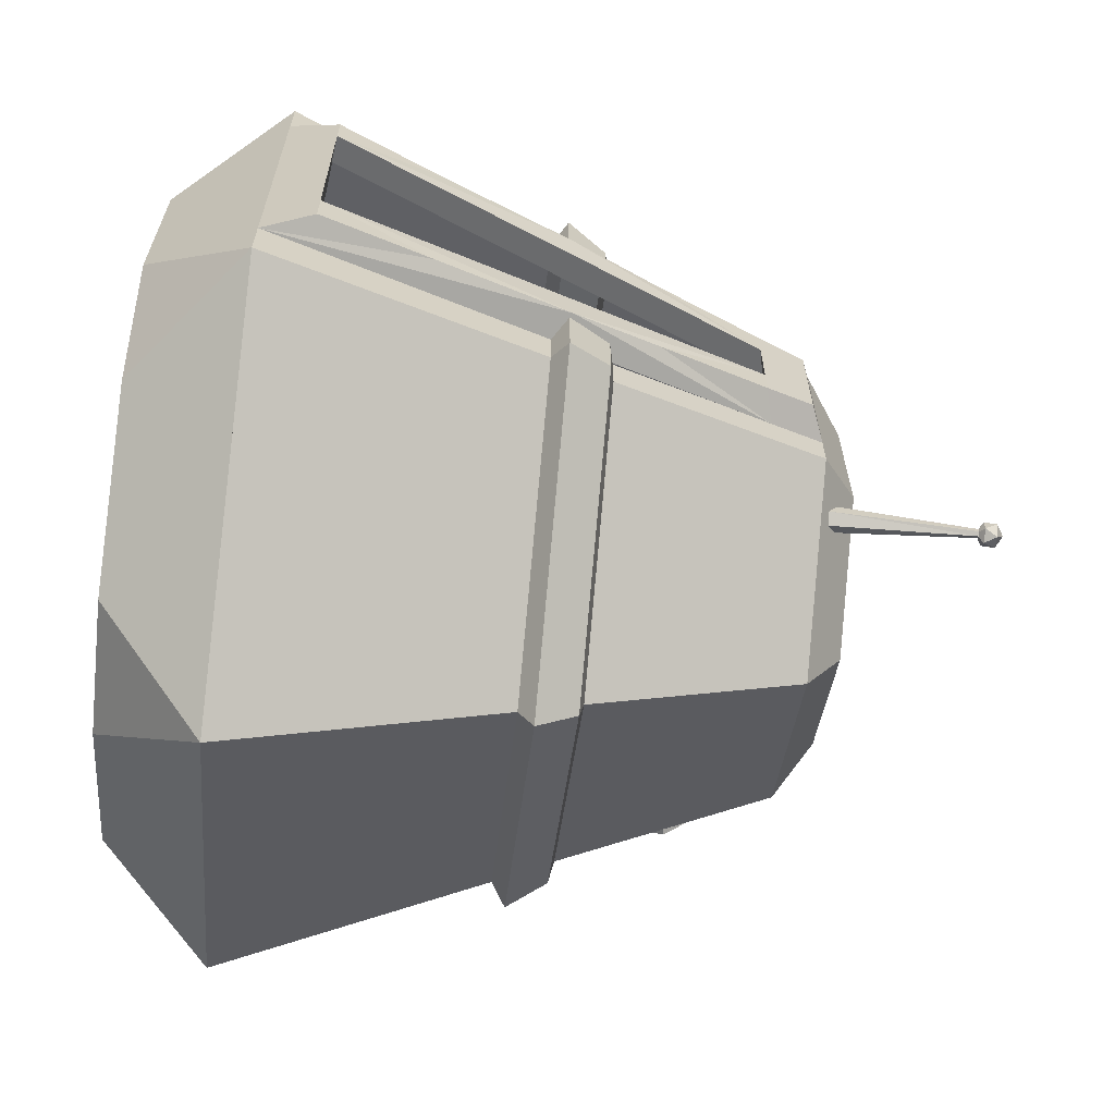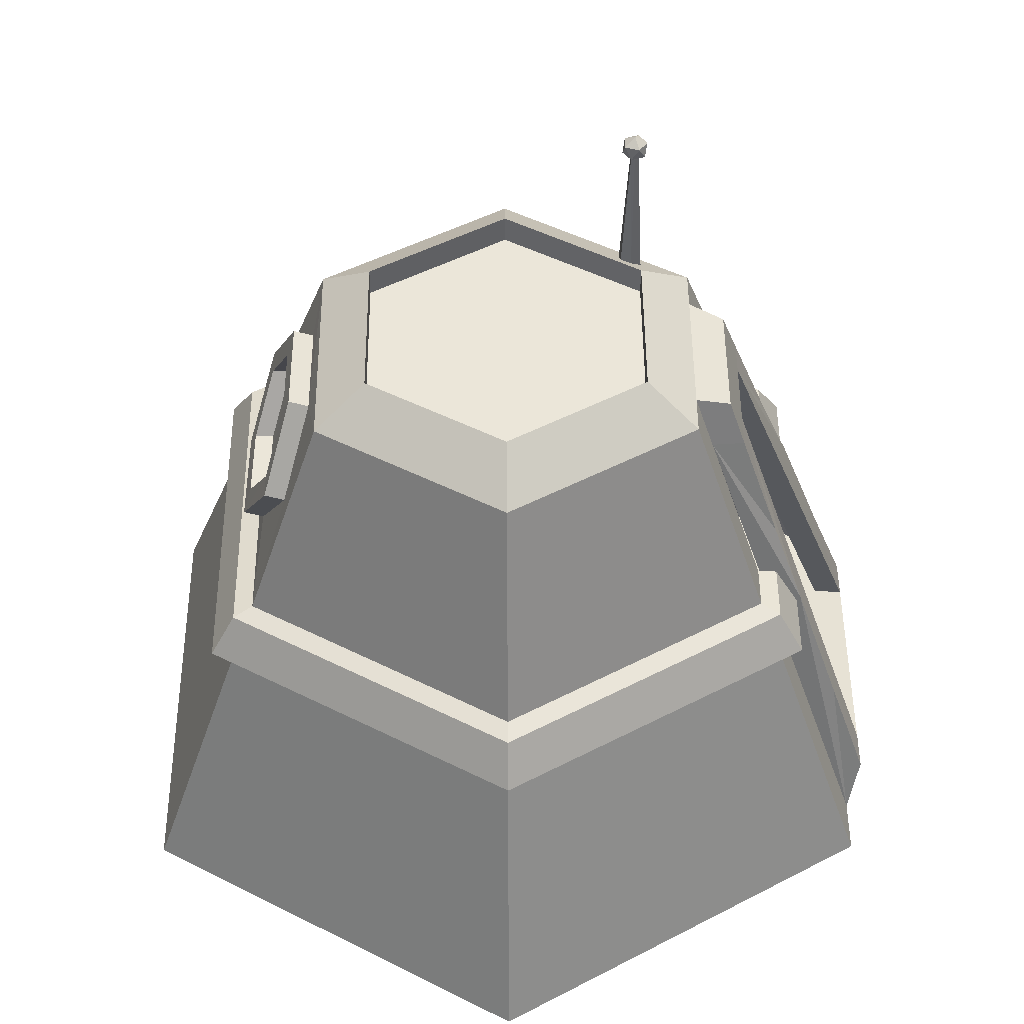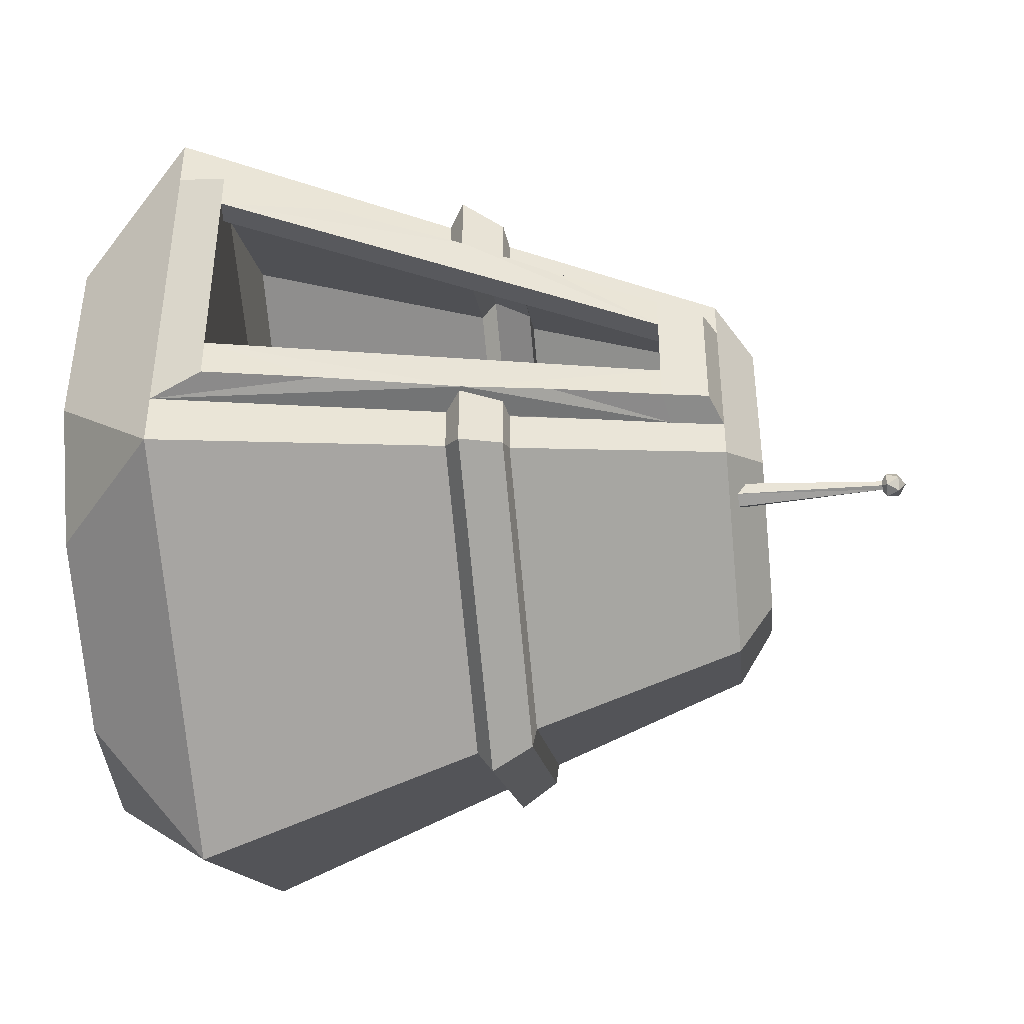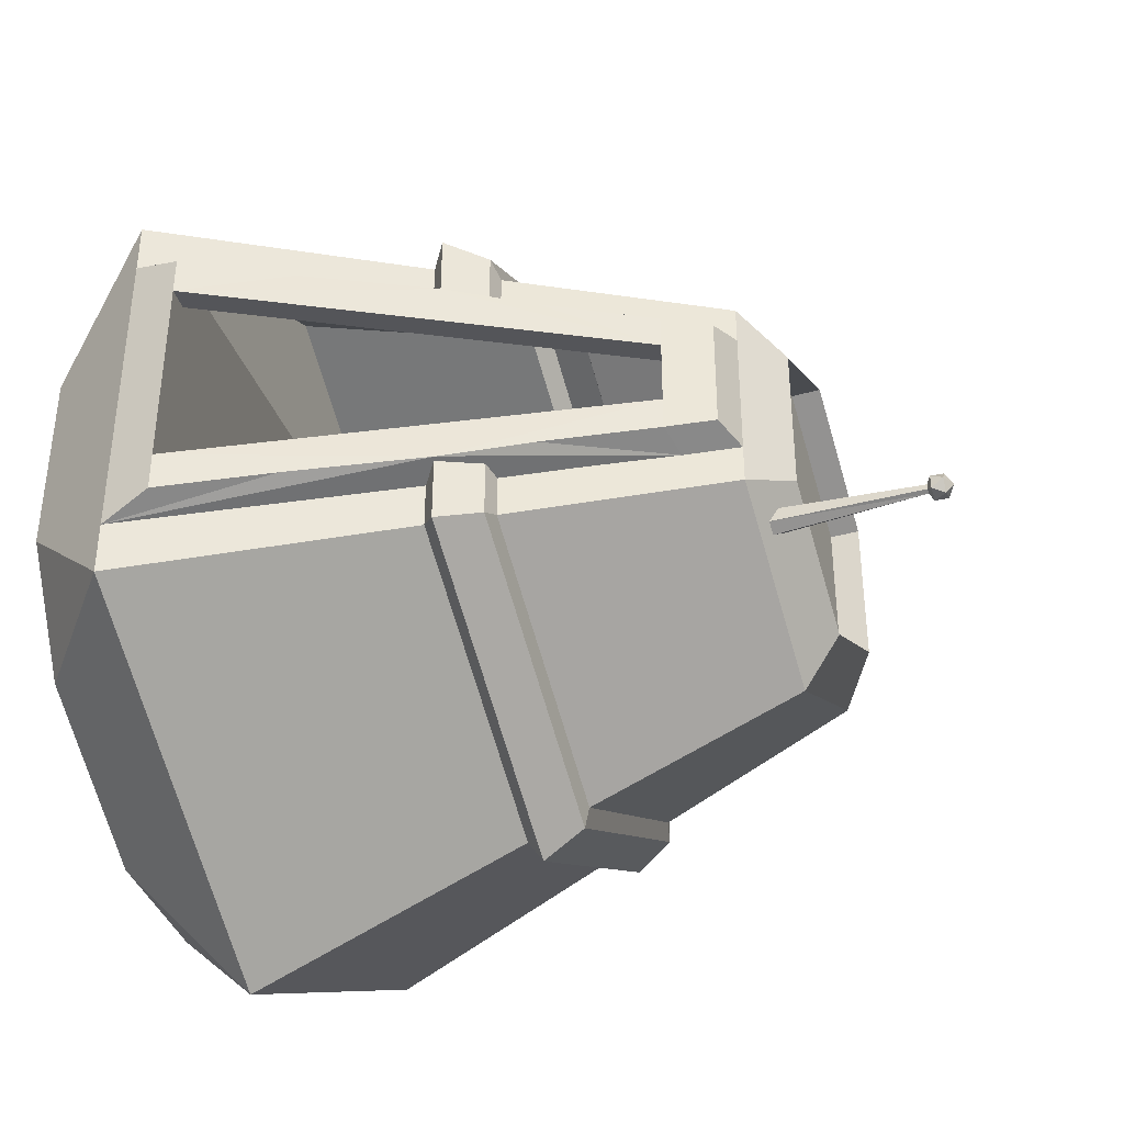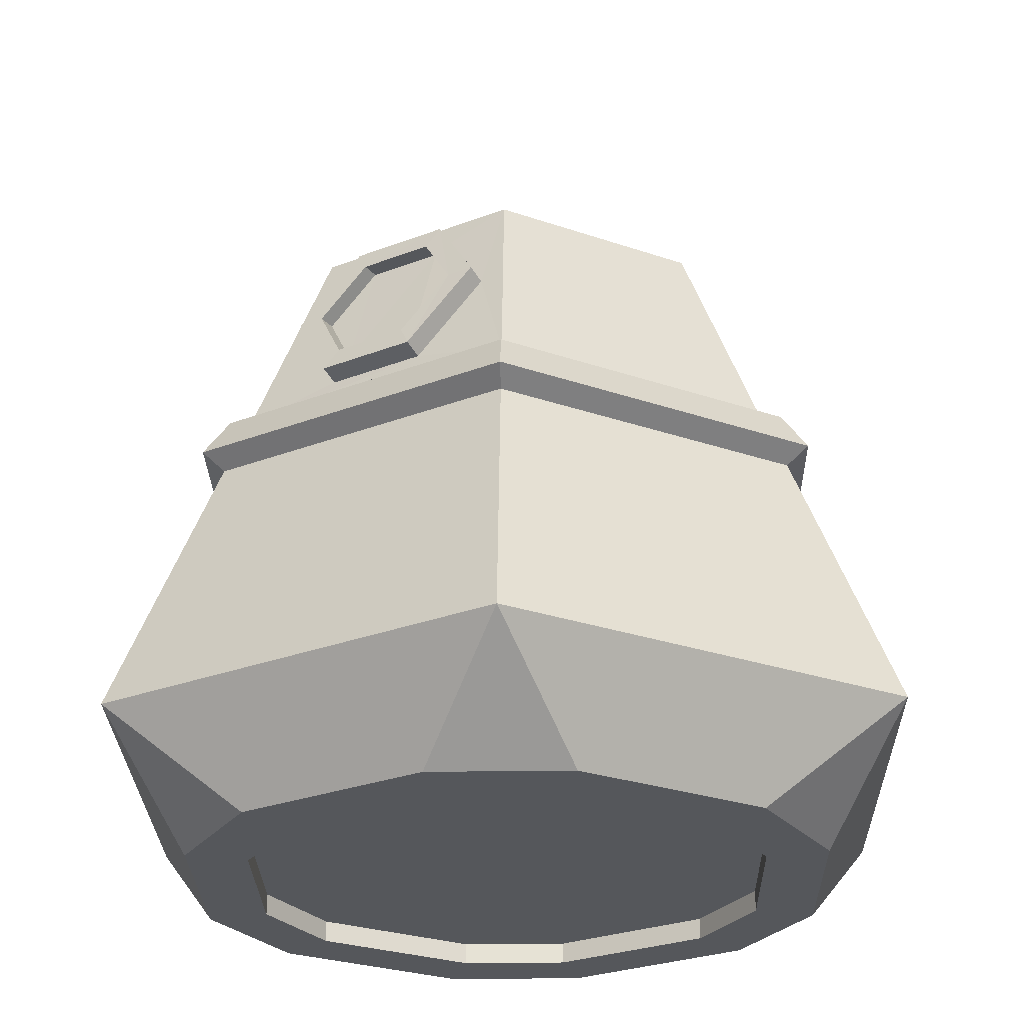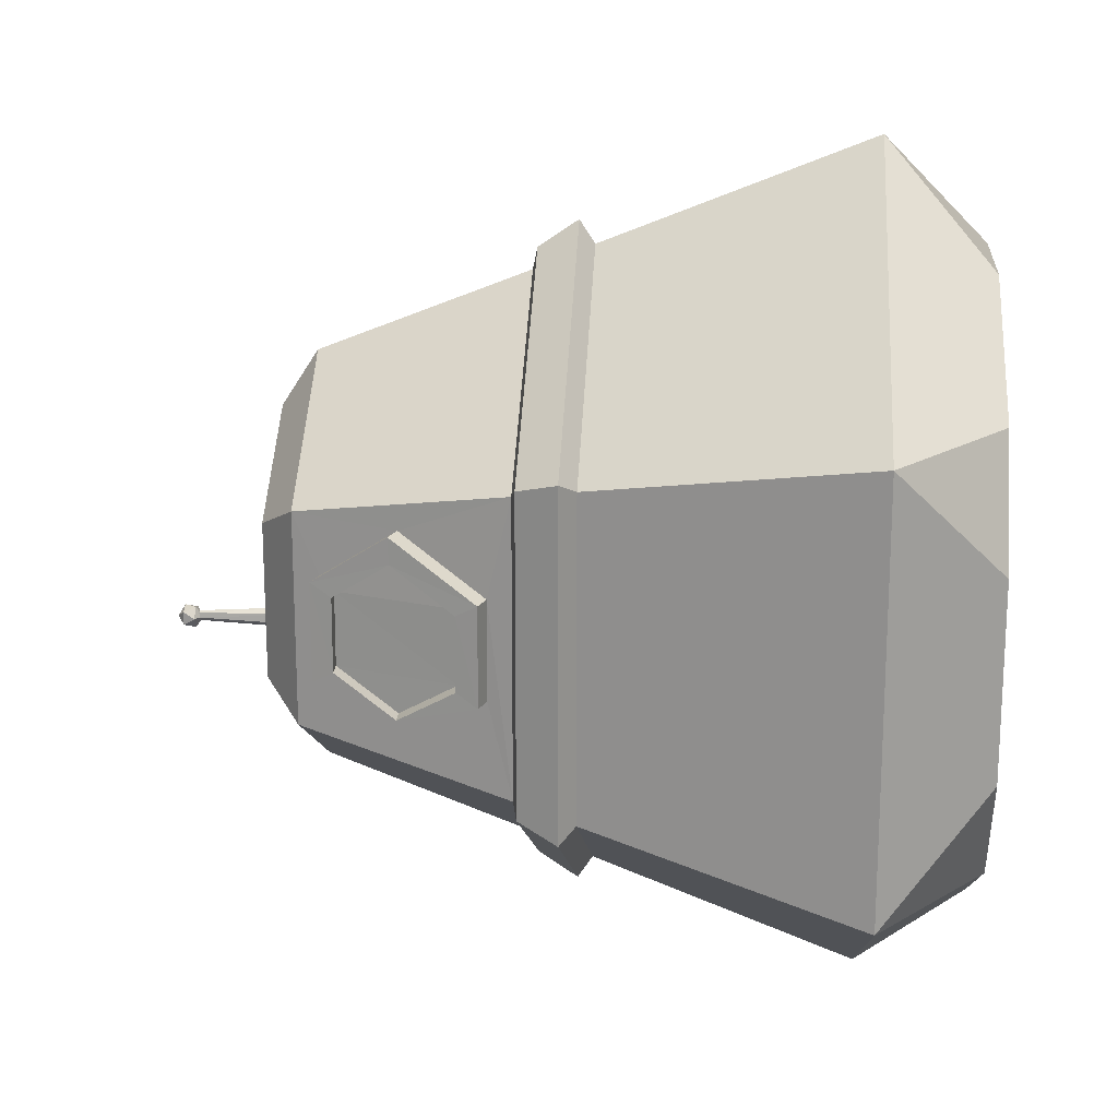
<metadata>
{"format":"obj","ext":"obj","renderer":"f3d","projection":"perspective","resolution":1024,"background":"white","views":[{"elev":-65.0,"azim":83.9,"up":"+Z"},{"elev":48.0,"azim":-0.4,"up":"+Y"},{"elev":-42.9,"azim":96.2,"up":"+Z"},{"elev":-39.6,"azim":109.0,"up":"+Z"},{"elev":-26.7,"azim":-58.7,"up":"+Y"},{"elev":19.0,"azim":-86.1,"up":"+Z"}]}
</metadata>
<code>
o Cylinder.001
v -0 0.6543 0
v -0.2835 0.6543 -0.1637
v -0 0.6543 -0.3274
v -0 0.638 -0.4462
v 0.2835 0.6543 -0.1637
v 0.3864 0.638 -0.2231
v 0.2835 0.6543 0.1637
v 0.3864 0.638 0.2231
v -0 0.6543 0.3274
v -0 0.638 0.4462
v -0.2835 0.6543 0.1637
v -0.3864 0.638 0.2231
v -0.2835 0.7145 -0.1637
v -0.3864 0.638 -0.2231
v -0.2835 0.7145 0.1637
v -0 0.7145 0.3274
v 0.2835 0.7145 0.1637
v 0.2835 0.7145 -0.1637
v -0 0.7145 -0.3274
v 0.5839 0.07099 0.3371
v -0.1092 -0.7207 -0.534
v 0 -0.4961 -0.9023
v 0.1092 -0.7207 -0.534
v 0.517 -0.7207 -0.1724
v 0.4078 -0.7207 -0.3615
v 0.7814 -0.4961 -0.4511
v 0.4078 -0.7207 0.3615
v 0.517 -0.7207 0.1724
v 0.7814 -0.4961 0.4511
v -0.1092 -0.7207 0.534
v 0.1092 -0.7207 0.534
v -0 -0.4961 0.9023
v -0.517 -0.7207 0.1724
v -0.4078 -0.7207 0.3615
v -0.7814 -0.4961 0.4511
v -0.4078 -0.7207 -0.3615
v -0.517 -0.7207 -0.1724
v -0.7814 -0.4961 -0.4511
v -0.5839 0.07099 -0.3371
v -0.5839 0.07099 0.3371
v 0.5839 0.07099 -0.3371
v -0 0.07099 0.6742
v -0 0.07099 -0.6742
v -0 0.1968 0.6204
v 0.5373 0.1968 0.3102
v -0.5373 0.1968 -0.3102
v 0.5373 0.1968 -0.3102
v -0.5373 0.1968 0.3102
v -0 0.1968 -0.6204
v 0.627 0.1031 0.362
v -0.627 0.1031 -0.362
v -0.627 0.1031 0.362
v 0.627 0.1031 -0.362
v -0 0.1031 0.724
v -0 0.1031 -0.724
v -0 0.1872 0.6662
v 0.5769 0.1872 0.3331
v -0.5769 0.1872 -0.3331
v 0.5769 0.1872 -0.3331
v -0.5769 0.1872 0.3331
v -0 0.1872 -0.6662
v 0.5769 0.1872 0.1968
v 0.5839 0.07099 0.2382
v 0.5373 0.1968 0.2192
v 0.627 0.1031 0.2139
v 0.627 0.1031 -0.2139
v 0.5769 0.1872 -0.1968
v 0.5839 0.07099 -0.2382
v 0.5373 0.1968 -0.2192
v 0.3864 0.638 0
v 0.3864 0.638 -0.1409
v 0.3864 0.638 0.1409
v 0.7814 -0.4961 0
v 0.7814 -0.4961 0.2443
v 0.7814 -0.4961 -0.2443
v 0.7814 -0.4961 0.3384
v 0.7814 -0.4961 -0.1128
v 0.7814 -0.4961 0.1128
v 0.7814 -0.4961 -0.3384
v 0.4618 0.4174 0.1788
v 0.4241 0.5277 0.1615
v 0.4996 0.3071 0.199
v 0.4618 0.4174 -0.1788
v 0.4241 0.5277 -0.1615
v 0.4996 0.3071 -0.199
v 0.4618 0.4174 -0.2666
v 0.4996 0.3071 -0.2884
v 0.4241 0.5277 -0.2449
v 0.4618 0.4174 0.2666
v 0.4996 0.3071 0.2884
v 0.4241 0.5277 0.2449
v 0.4241 0.5277 0
v 0.4241 0.5277 -0.08075
v 0.4241 0.5277 0.08075
v 0.4585 0.61 0
v 0.4585 0.61 -0.1244
v 0.4585 0.61 0.1244
v 0.8072 -0.391 0.2156
v 0.8072 -0.391 -0.2156
v 0.8072 -0.391 0.2987
v 0.8072 -0.391 -0.2987
v 0.4918 0.5126 0.1426
v 0.4918 0.5126 -0.1426
v 0.4918 0.5126 0
v 0.4918 0.5126 -0.07128
v 0.4918 0.5126 0.07128
v 0.6346 0.1102 0.2206
v 0.5706 0.2867 0.1816
v 0.7283 -0.1651 0.2596
v 0.6346 0.1102 -0.2206
v 0.5706 0.2867 -0.1816
v 0.7283 -0.1651 -0.2596
v 0.142 -0.7207 -0.6564
v -0.142 -0.7207 -0.6564
v 0.6394 -0.7207 -0.2053
v 0.4975 -0.7207 -0.4511
v 0.4975 -0.7207 0.4511
v 0.6394 -0.7207 0.2053
v -0.142 -0.7207 0.6564
v 0.142 -0.7207 0.6564
v -0.6394 -0.7207 0.2053
v -0.4975 -0.7207 0.4511
v -0.4975 -0.7207 -0.4511
v -0.6394 -0.7207 -0.2053
v -0.1092 -0.677 -0.534
v 0.1092 -0.677 -0.534
v 0.517 -0.677 -0.1724
v 0.4078 -0.677 -0.3615
v 0.4078 -0.677 0.3615
v 0.517 -0.677 0.1724
v -0.1092 -0.677 0.534
v 0.1092 -0.677 0.534
v -0.517 -0.677 0.1724
v -0.4078 -0.677 0.3615
v -0.4078 -0.677 -0.3615
v -0.517 -0.677 -0.1724
v -0 -0.4961 0
v -0 -0.4961 0.5312
v -0 -0.4961 -0.5312
v -0.4638 0.4118 -0.2148
v -0.5202 0.247 -0.1092
v -0.5227 0.2461 0.1002
v -0.4603 0.4222 0.2129
v -0.406 0.5832 0.09933
v -0.4049 0.584 -0.1079
v -0.504 0.426 -0.1603
v -0.5452 0.3049 -0.08278
v -0.5475 0.3044 0.07372
v -0.5007 0.4347 0.1573
v -0.4614 0.5528 0.07409
v -0.4604 0.5534 -0.08124
v -0.504 0.4256 -0.2149
v -0.5604 0.2608 -0.1093
v -0.5628 0.2599 0.1001
v -0.5004 0.436 0.2128
v -0.4462 0.5971 0.09923
v -0.4451 0.5978 -0.108
v -0.504 0.426 -0.1603
v -0.5452 0.3049 -0.08278
v -0.5475 0.3044 0.07372
v -0.5007 0.4347 0.1573
v -0.4614 0.5528 0.07409
v -0.4604 0.5534 -0.08124
v -0.504 0.426 -0.1603
v -0.5452 0.3049 -0.08278
v -0.5475 0.3044 0.07372
v -0.5007 0.4347 0.1573
v -0.4614 0.5528 0.07409
v -0.4604 0.5534 -0.08124
v -0.466 0.426 -0.1603
v -0.5072 0.3049 -0.08278
v -0.5095 0.3044 0.07372
v -0.4627 0.4347 0.1573
v -0.4234 0.5528 0.07409
v -0.4224 0.5534 -0.08124
v 0.2644 0.6917 -0.2102
v 0.2859 0.6752 -0.2233
v 0.2871 0.6563 -0.2521
v 0.262 0.6567 -0.2658
v 0.2408 0.6758 -0.2484
v 0.2436 0.6924 -0.221
v 0.2641 0.9648 -0.2261
v 0.2717 0.9651 -0.2329
v 0.2722 0.9651 -0.2445
v 0.2633 0.9647 -0.2483
v 0.2558 0.9645 -0.2399
v 0.2568 0.9645 -0.2291
v 0.2639 0.9546 -0.2387
v 0.2841 0.9701 -0.224
v 0.2561 0.9701 -0.2149
v 0.2388 0.9701 -0.2387
v 0.2561 0.9701 -0.2625
v 0.2841 0.9701 -0.2534
v 0.2716 0.9951 -0.2149
v 0.2436 0.9951 -0.224
v 0.2436 0.9951 -0.2534
v 0.2716 0.9951 -0.2625
v 0.2889 0.9951 -0.2387
v 0.2639 1.011 -0.2387
f 1 2 11
f 70 71 18
f 39 22 38
f 24 128 25
f 12 13 14
f 20 32 29
f 15 2 13
f 12 16 15
f 32 40 35
f 17 9 16
f 10 17 16
f 40 38 35
f 18 7 17
f 6 179 178
f 51 61 55
f 22 41 26
f 14 19 4
f 1 3 2
f 114 22 113
f 115 116 26
f 117 118 29
f 119 120 32
f 121 122 35
f 123 124 38
f 1 11 9
f 19 5 18
f 26 113 22
f 1 7 5
f 74 76 118
f 1 9 7
f 32 117 29
f 13 3 19
f 35 119 32
f 16 11 15
f 38 121 35
f 38 114 123
f 1 5 3
f 44 57 45
f 40 54 52
f 49 58 46
f 20 65 50
f 41 55 53
f 48 56 44
f 89 91 10
f 46 142 141
f 44 12 48
f 46 4 49
f 49 86 87
f 65 57 50
f 51 60 58
f 54 60 52
f 55 59 53
f 50 56 54
f 47 61 49
f 43 51 55
f 46 60 48
f 40 51 39
f 47 67 59
f 20 54 42
f 62 45 57
f 66 41 53
f 66 59 67
f 85 87 86
f 91 80 81
f 79 41 68
f 76 20 29
f 75 101 99
f 70 97 95
f 84 110 79
f 104 105 95
f 110 111 105
f 106 107 98
f 84 96 103
f 76 107 81
f 70 96 71
f 74 100 76
f 94 98 74
f 92 106 94
f 93 99 105
f 92 105 104
f 81 97 72
f 98 78 73
f 21 113 23
f 25 115 24
f 28 117 27
f 31 119 30
f 34 121 33
f 37 123 36
f 23 116 25
f 28 115 118
f 31 117 120
f 30 122 34
f 33 124 37
f 36 114 21
f 132 134 125
f 31 129 27
f 36 136 37
f 27 130 28
f 34 131 30
f 25 126 23
f 30 132 31
f 37 133 33
f 23 125 21
f 28 127 24
f 33 134 34
f 21 135 36
f 73 78 35
f 79 101 139
f 76 100 138
f 138 100 98
f 12 14 144
f 145 152 157
f 151 158 163
f 144 155 143
f 142 153 141
f 144 157 156
f 142 155 154
f 140 153 152
f 146 153 147
f 148 153 154
f 149 154 155
f 149 156 150
f 151 156 157
f 146 157 152
f 162 169 168
f 149 162 161
f 147 160 159
f 150 163 162
f 148 161 160
f 146 159 158
f 160 167 166
f 158 165 164
f 163 164 169
f 161 168 167
f 159 166 165
f 169 170 175
f 168 173 167
f 165 172 171
f 169 174 168
f 167 172 166
f 164 171 170
f 140 171 141
f 144 175 145
f 145 170 140
f 172 143 142
f 173 144 143
f 141 172 142
f 174 172 171
f 18 181 19
f 176 187 181
f 187 183 186
f 180 185 179
f 177 184 183
f 181 186 180
f 178 185 184
f 176 183 182
f 188 189 190
f 189 188 193
f 188 190 191
f 188 191 192
f 188 192 193
f 189 193 198
f 190 189 194
f 191 190 195
f 192 191 196
f 193 192 197
f 189 198 194
f 190 194 195
f 191 195 196
f 192 196 197
f 193 197 198
f 194 198 199
f 195 194 199
f 196 195 199
f 197 196 199
f 198 197 199
f 17 8 72
f 72 70 17
f 18 17 70
f 71 6 18
f 39 43 22
f 24 127 128
f 12 15 13
f 20 42 32
f 15 11 2
f 12 10 16
f 32 42 40
f 17 7 9
f 10 8 17
f 40 39 38
f 18 5 7
f 4 19 180
f 4 180 179
f 177 18 6
f 4 179 6
f 178 177 6
f 51 58 61
f 22 43 41
f 14 13 19
f 19 3 5
f 26 116 113
f 115 26 79
f 79 75 115
f 73 78 118
f 75 77 115
f 118 115 73
f 76 29 118
f 78 74 118
f 115 77 73
f 32 120 117
f 13 2 3
f 35 122 119
f 16 9 11
f 38 124 121
f 38 22 114
f 44 56 57
f 40 42 54
f 49 61 58
f 20 63 65
f 41 43 55
f 48 60 56
f 10 44 89
f 44 45 90
f 91 8 10
f 44 90 89
f 48 143 142
f 141 140 46
f 48 142 46
f 44 10 12
f 46 14 4
f 87 47 49
f 49 4 86
f 88 86 4
f 4 6 88
f 65 62 57
f 51 52 60
f 54 56 60
f 55 61 59
f 50 57 56
f 47 59 61
f 43 39 51
f 46 58 60
f 40 52 51
f 47 69 67
f 20 50 54
f 62 64 45
f 66 68 41
f 66 53 59
f 88 6 84
f 84 83 88
f 6 71 84
f 47 87 69
f 86 88 83
f 83 85 86
f 69 87 85
f 72 8 81
f 91 89 80
f 90 45 64
f 64 82 90
f 81 8 91
f 82 89 90
f 89 82 80
f 79 26 41
f 76 63 20
f 75 79 101
f 70 72 97
f 101 79 112
f 84 103 111
f 110 112 79
f 84 111 110
f 96 95 105
f 97 102 106
f 106 104 95
f 105 103 96
f 95 97 106
f 99 101 112
f 112 110 99
f 111 103 105
f 105 99 110
f 100 98 109
f 106 102 108
f 108 107 106
f 109 98 107
f 84 71 96
f 102 81 108
f 76 100 109
f 107 108 81
f 76 109 107
f 70 95 96
f 74 98 100
f 94 106 98
f 92 104 106
f 93 75 99
f 92 93 105
f 81 102 97
f 73 77 99
f 75 99 77
f 98 74 78
f 73 99 98
f 21 114 113
f 25 116 115
f 28 118 117
f 31 120 119
f 34 122 121
f 37 124 123
f 23 113 116
f 28 24 115
f 31 27 117
f 30 119 122
f 33 121 124
f 36 123 114
f 125 126 128
f 128 127 130
f 130 129 132
f 132 131 134
f 134 133 136
f 136 135 134
f 125 128 130
f 130 132 125
f 134 135 125
f 31 132 129
f 36 135 136
f 27 129 130
f 34 134 131
f 25 128 126
f 30 131 132
f 37 136 133
f 23 126 125
f 28 130 127
f 33 133 134
f 21 125 135
f 35 38 73
f 22 26 79
f 79 75 22
f 38 22 77
f 29 32 76
f 74 76 32
f 32 35 78
f 77 73 38
f 22 75 77
f 78 74 32
f 99 101 139
f 139 138 98
f 98 99 139
f 143 48 12
f 14 46 140
f 14 140 145
f 144 143 12
f 14 145 144
f 145 140 152
f 151 146 158
f 144 156 155
f 142 154 153
f 144 145 157
f 142 143 155
f 140 141 153
f 146 152 153
f 148 147 153
f 149 148 154
f 149 155 156
f 151 150 156
f 146 151 157
f 162 163 169
f 149 150 162
f 147 148 160
f 150 151 163
f 148 149 161
f 146 147 159
f 160 161 167
f 158 159 165
f 163 158 164
f 161 162 168
f 159 160 166
f 169 164 170
f 168 174 173
f 165 166 172
f 169 175 174
f 167 173 172
f 164 165 171
f 140 170 171
f 144 174 175
f 145 175 170
f 172 173 143
f 173 174 144
f 141 171 172
f 171 170 175
f 175 174 171
f 173 172 174
f 18 177 176
f 181 180 19
f 18 176 181
f 176 182 187
f 185 186 184
f 187 182 183
f 183 184 186
f 180 186 185
f 177 178 184
f 181 187 186
f 178 179 185
f 176 177 183

</code>
